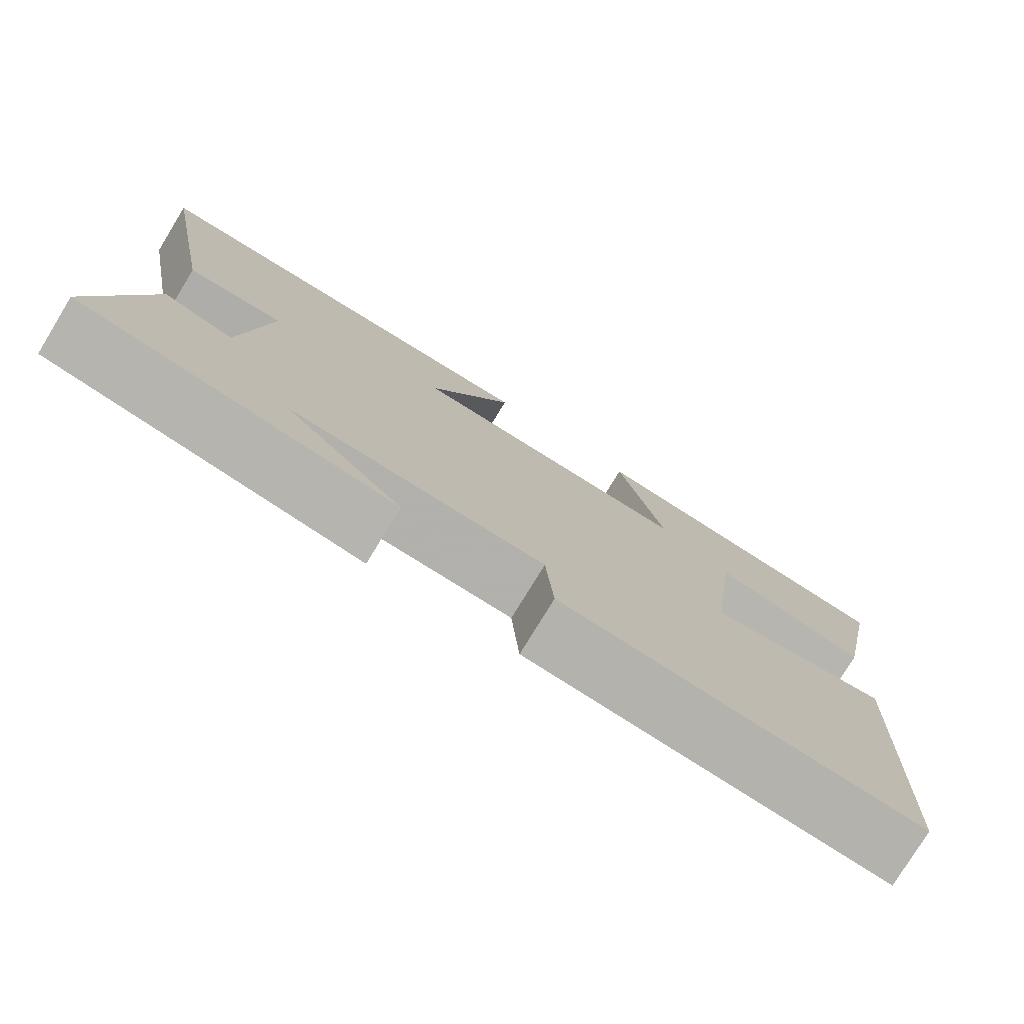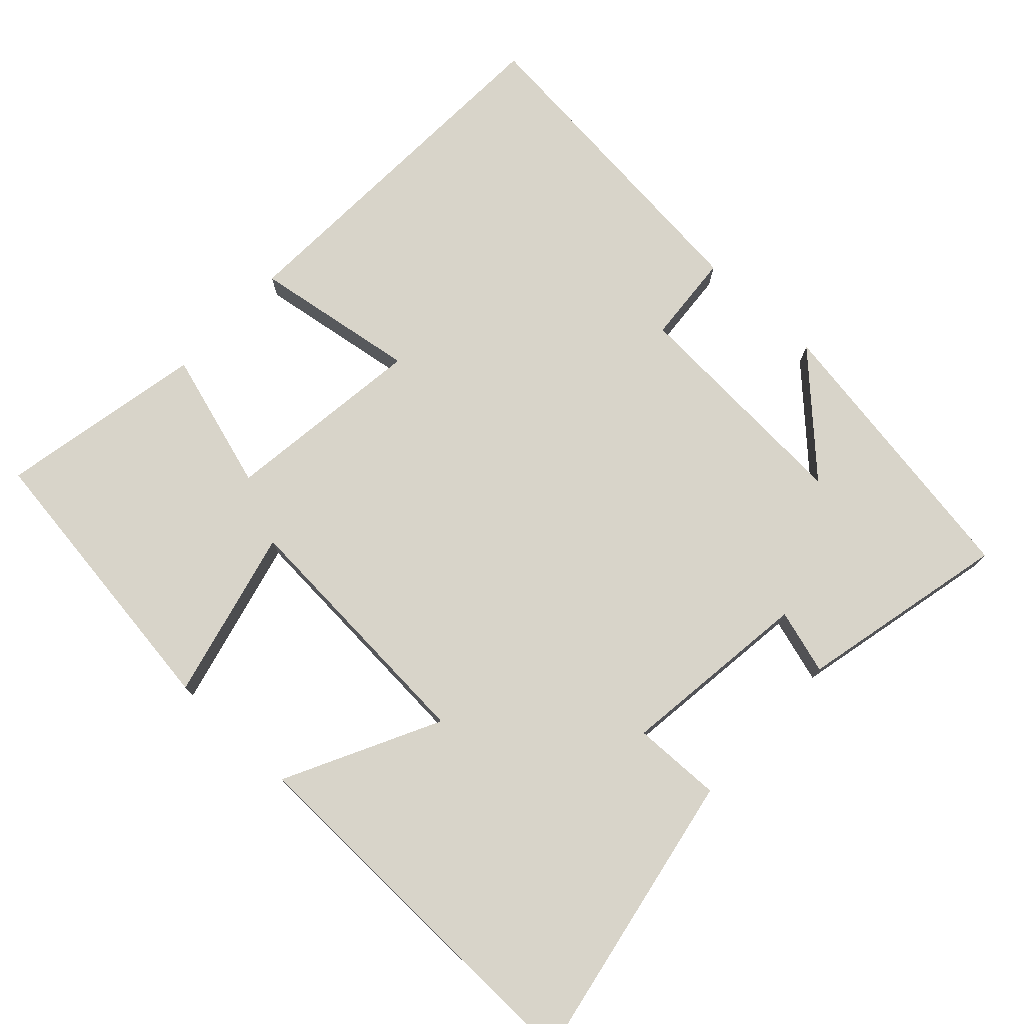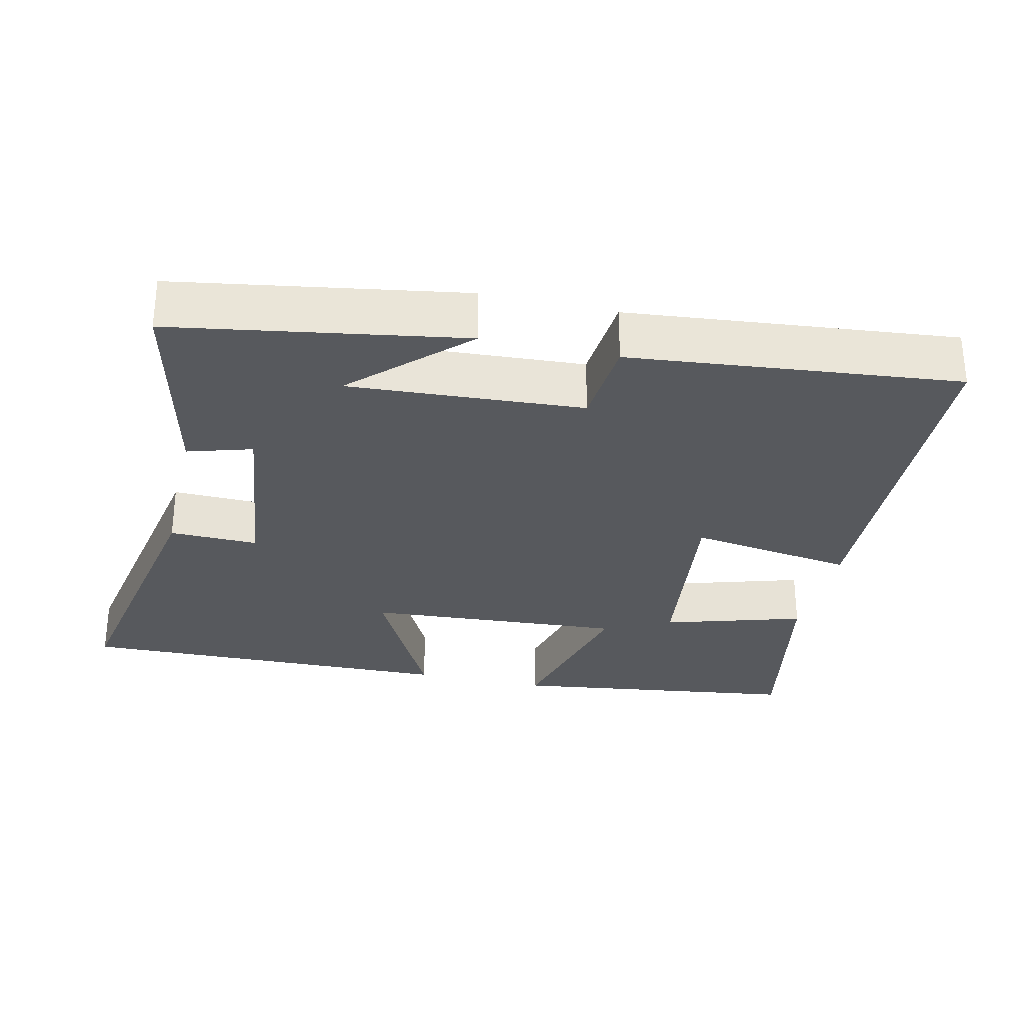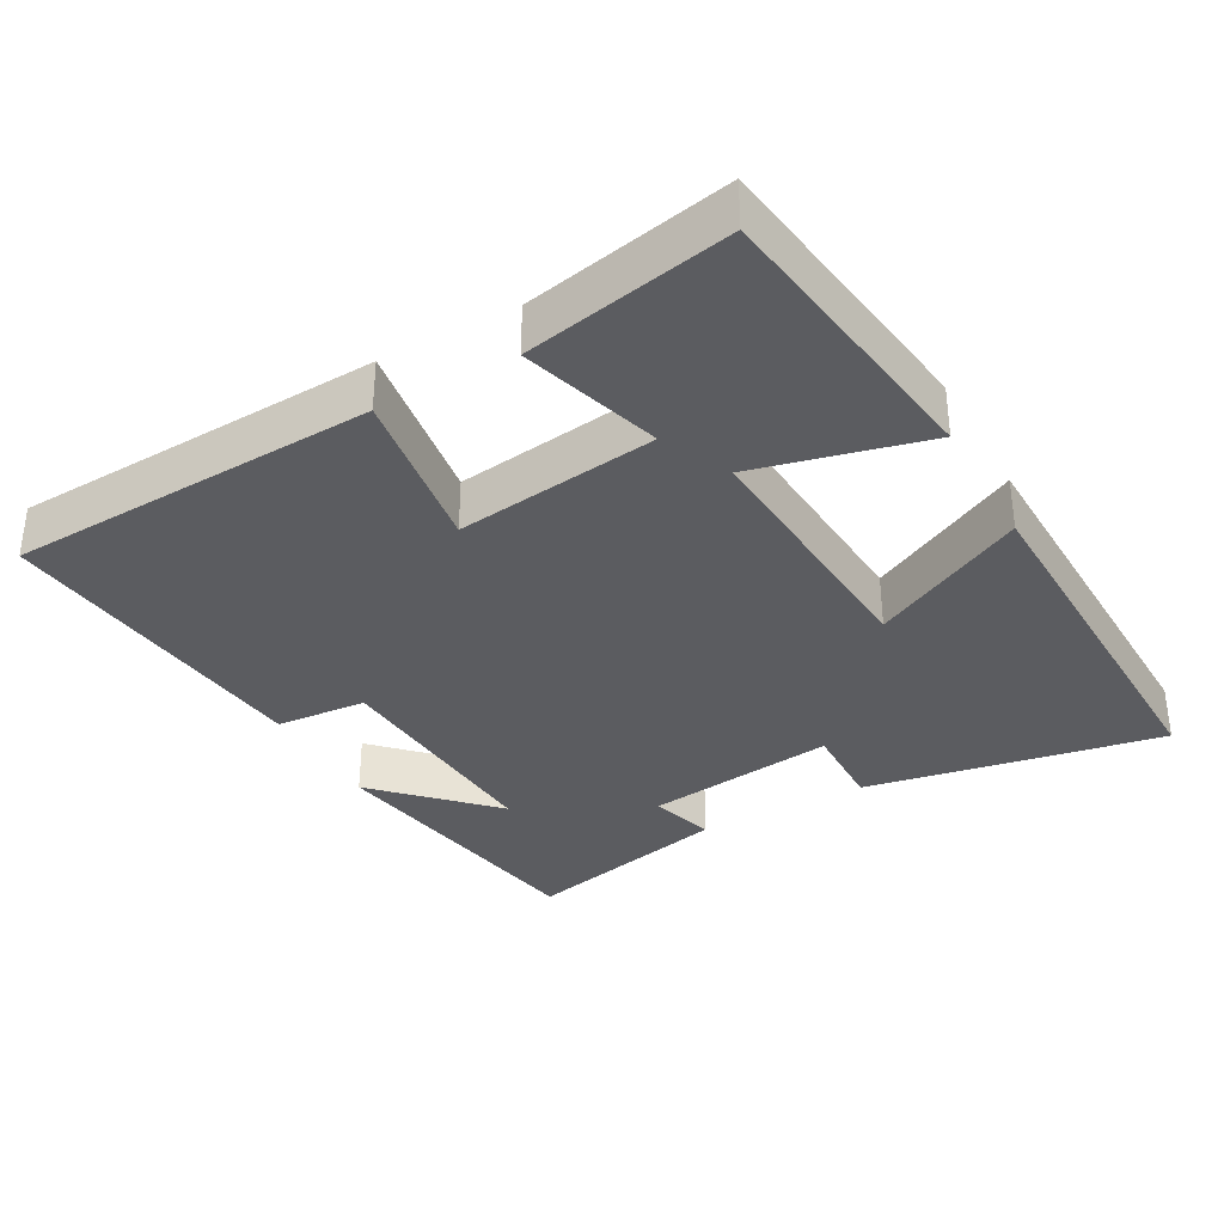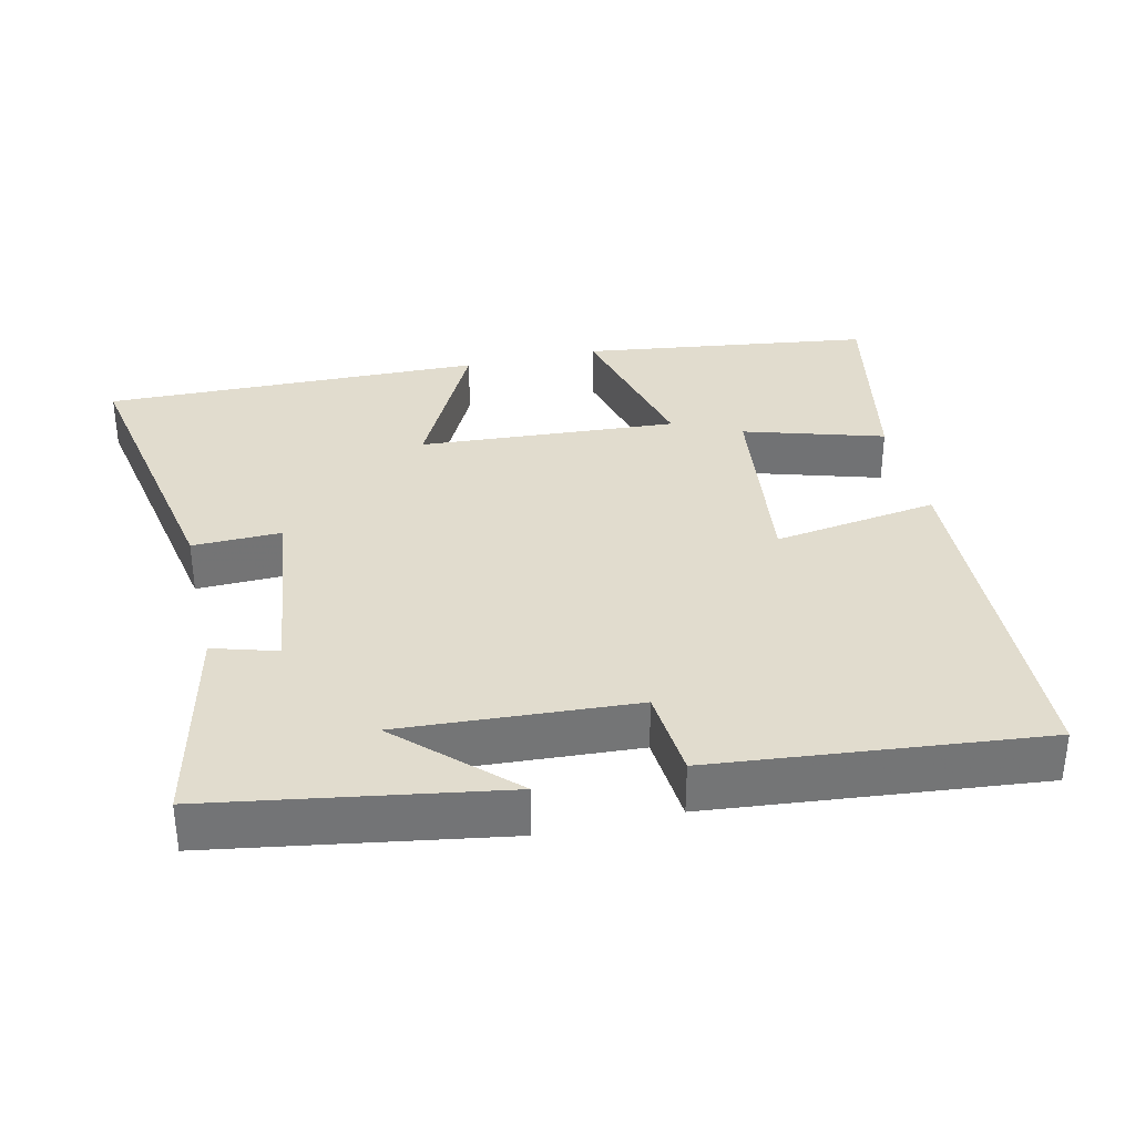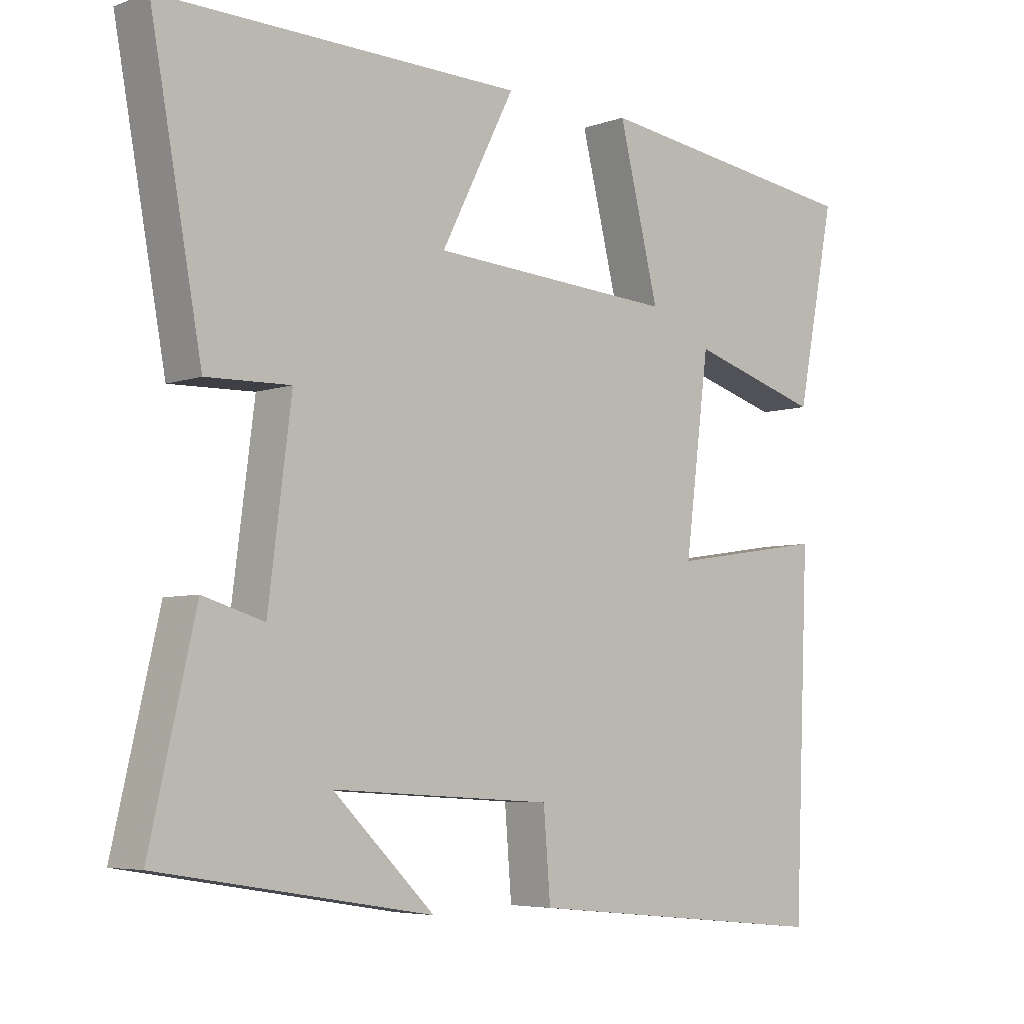
<metadata>
{"format":"obj","ext":"obj","renderer":"f3d","projection":"perspective","resolution":1024,"background":"white","views":[{"elev":-77.6,"azim":148.6,"up":"+Z"},{"elev":75.5,"azim":42.9,"up":"+Y"},{"elev":-29.6,"azim":167.0,"up":"+Y"},{"elev":-34.5,"azim":-60.8,"up":"+Y"},{"elev":34.1,"azim":166.9,"up":"+Y"},{"elev":-5.4,"azim":137.5,"up":"+Z"}]}
</metadata>
<code>
v -0.478 0.07 -0.546
v -0.5 0.07 -0.031
v -0.269 0.07 -0.066
v -0.305 0.07 0.216
v -0.5 0.07 0.157
v -0.557 0.07 0.445
v -0.151 0.07 0.5
v -0.21 0.07 0.261
v 0.152 0.07 0.285
v 0.043 0.07 0.5
v 0.576 0.07 0.511
v 0.5 0.07 0.097
v 0.376 0.07 0.1
v 0.41 0.07 -0.168
v 0.5 0.07 -0.141
v 0.567 0.07 -0.434
v 0.165 0.07 -0.5
v 0.315 0.07 -0.353
v -0.011 0.07 -0.373
v -0.021 0.07 -0.5
v -0.478 0 -0.546
v -0.5 0 -0.031
v -0.269 0 -0.066
v -0.305 0 0.216
v -0.5 0 0.157
v -0.557 0 0.445
v -0.151 0 0.5
v -0.21 0 0.261
v 0.152 0 0.285
v 0.043 0 0.5
v 0.576 0 0.511
v 0.5 0 0.097
v 0.376 0 0.1
v 0.41 0 -0.168
v 0.5 0 -0.141
v 0.567 0 -0.434
v 0.165 0 -0.5
v 0.315 0 -0.353
v -0.011 0 -0.373
v -0.021 0 -0.5
f 1 2 3
f 20 1 3
f 19 20 3
f 18 19 3 4
f 16 17 18
f 14 15 16 18
f 13 14 18 4
f 11 12 13
f 10 11 13
f 9 10 13
f 8 9 13 4
f 6 7 8
f 5 6 8
f 4 5 8
f 23 22 21
f 23 21 40
f 23 40 39
f 24 23 39 38
f 38 37 36
f 38 36 35 34
f 24 38 34 33
f 33 32 31
f 33 31 30
f 33 30 29
f 24 33 29 28
f 28 27 26
f 28 26 25
f 28 25 24
f 1 21 22 2
f 2 22 23 3
f 3 23 24 4
f 4 24 25 5
f 5 25 26 6
f 6 26 27 7
f 7 27 28 8
f 8 28 29 9
f 9 29 30 10
f 10 30 31 11
f 11 31 32 12
f 12 32 33 13
f 13 33 34 14
f 14 34 35 15
f 15 35 36 16
f 16 36 37 17
f 17 37 38 18
f 18 38 39 19
f 19 39 40 20
f 20 40 21 1

</code>
